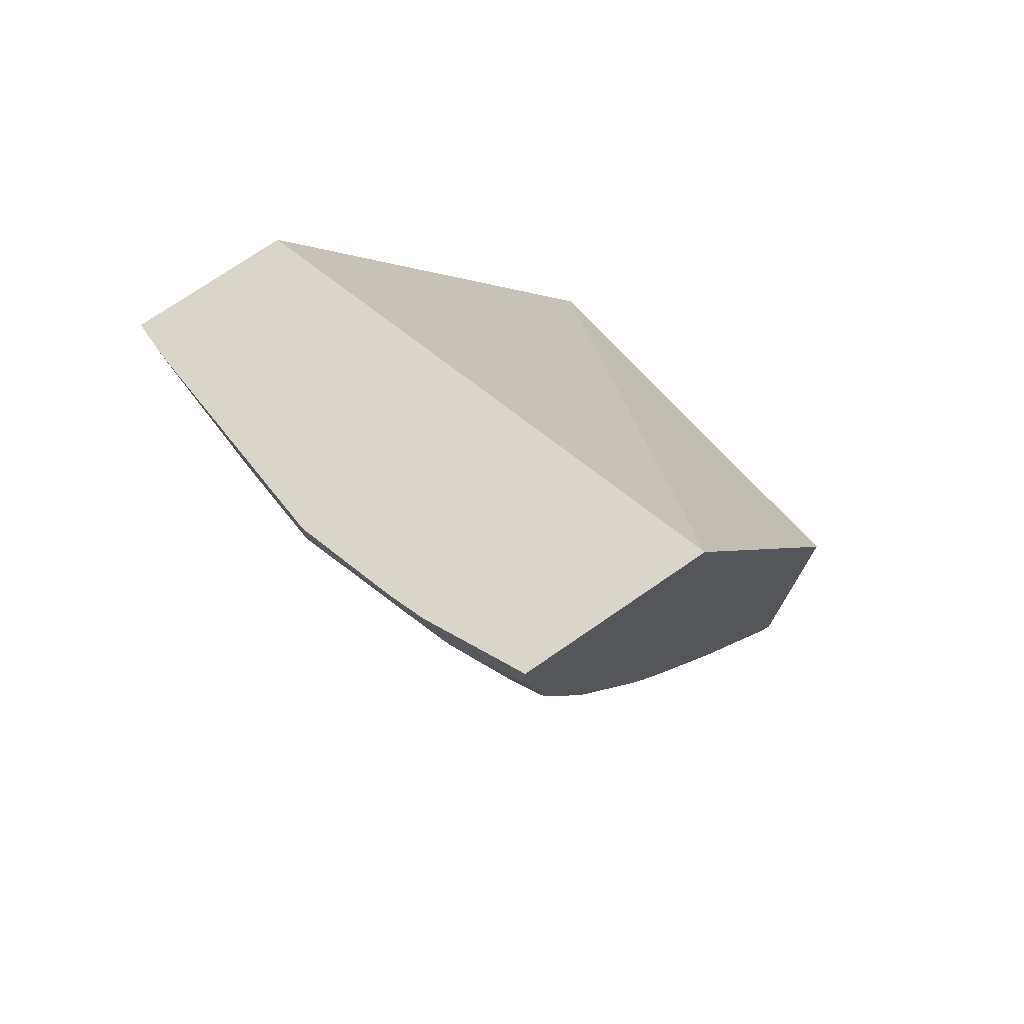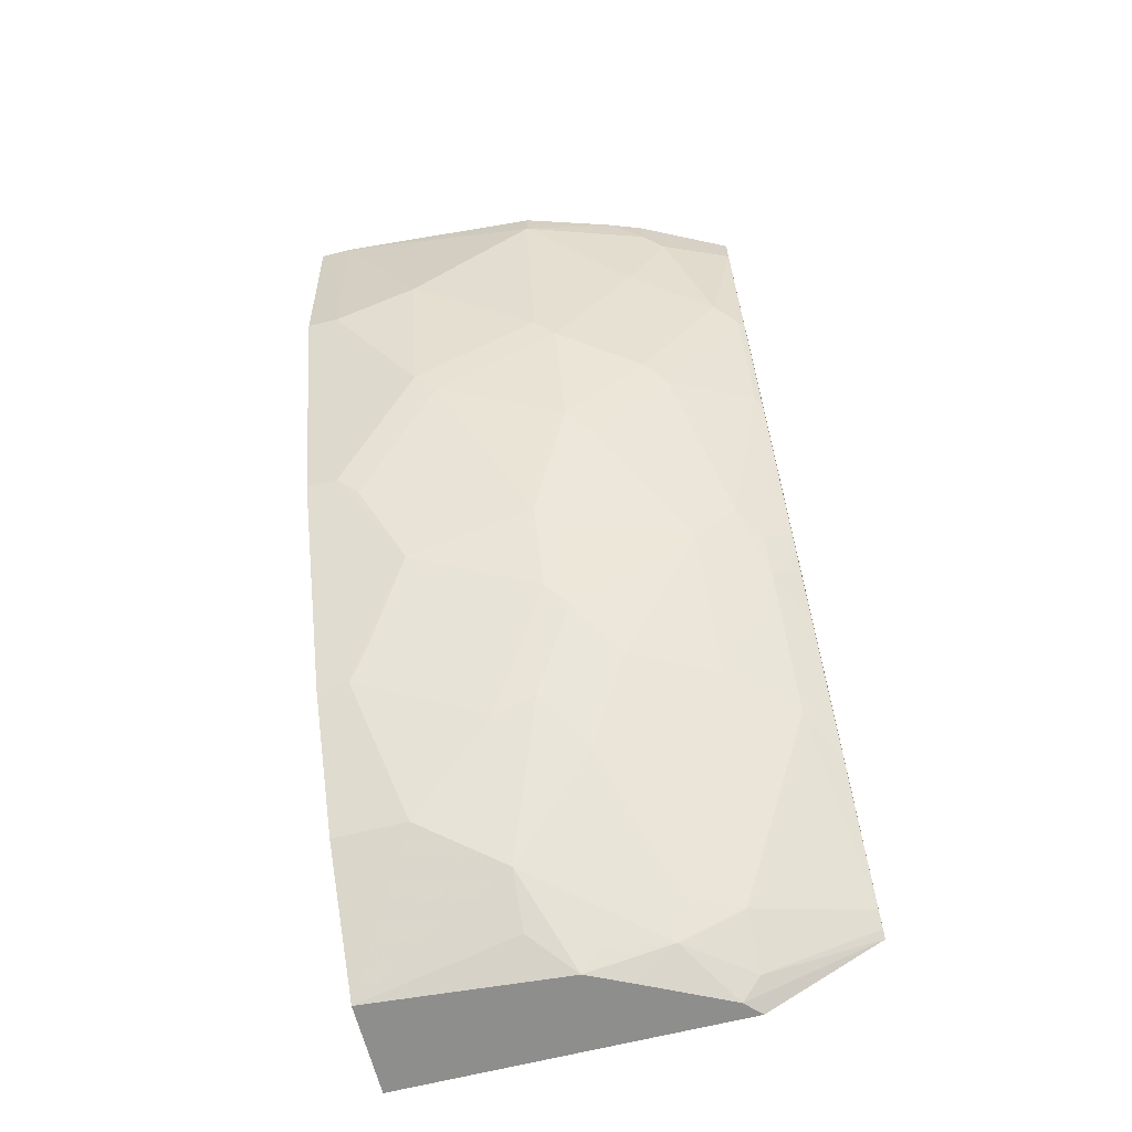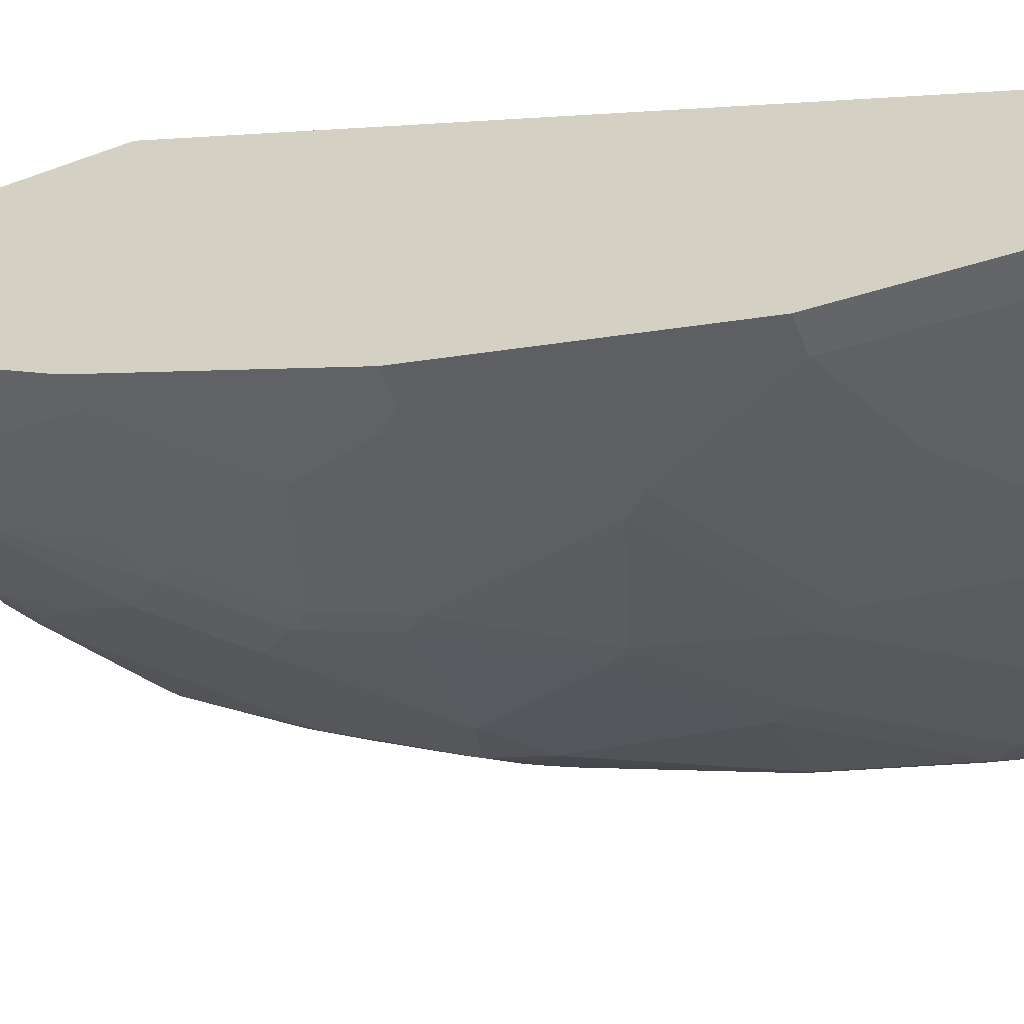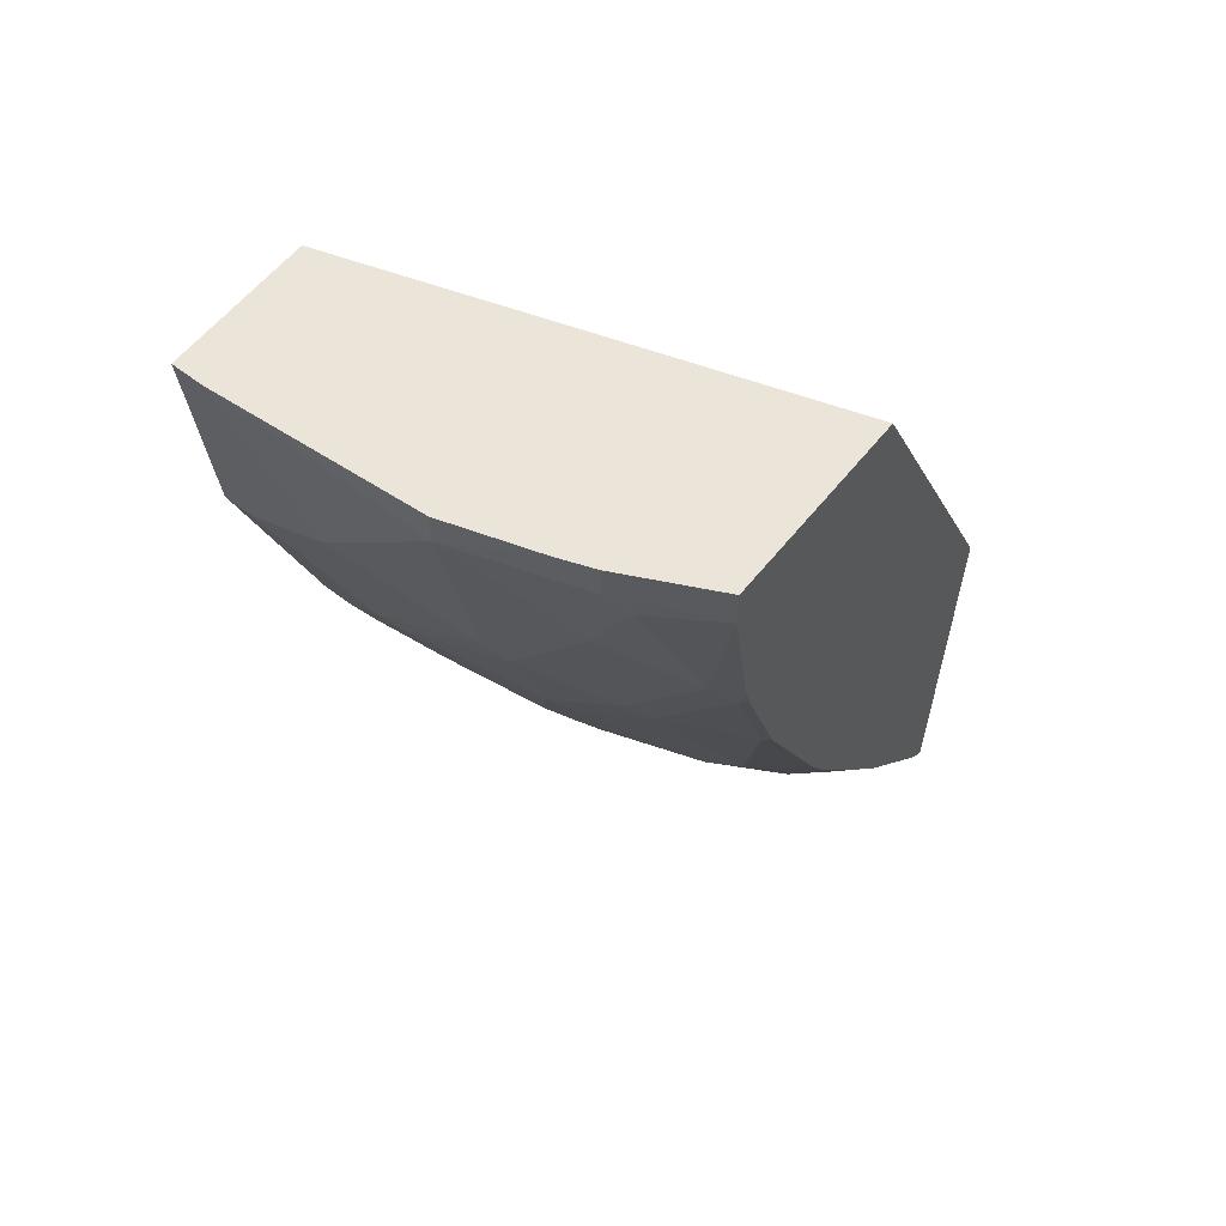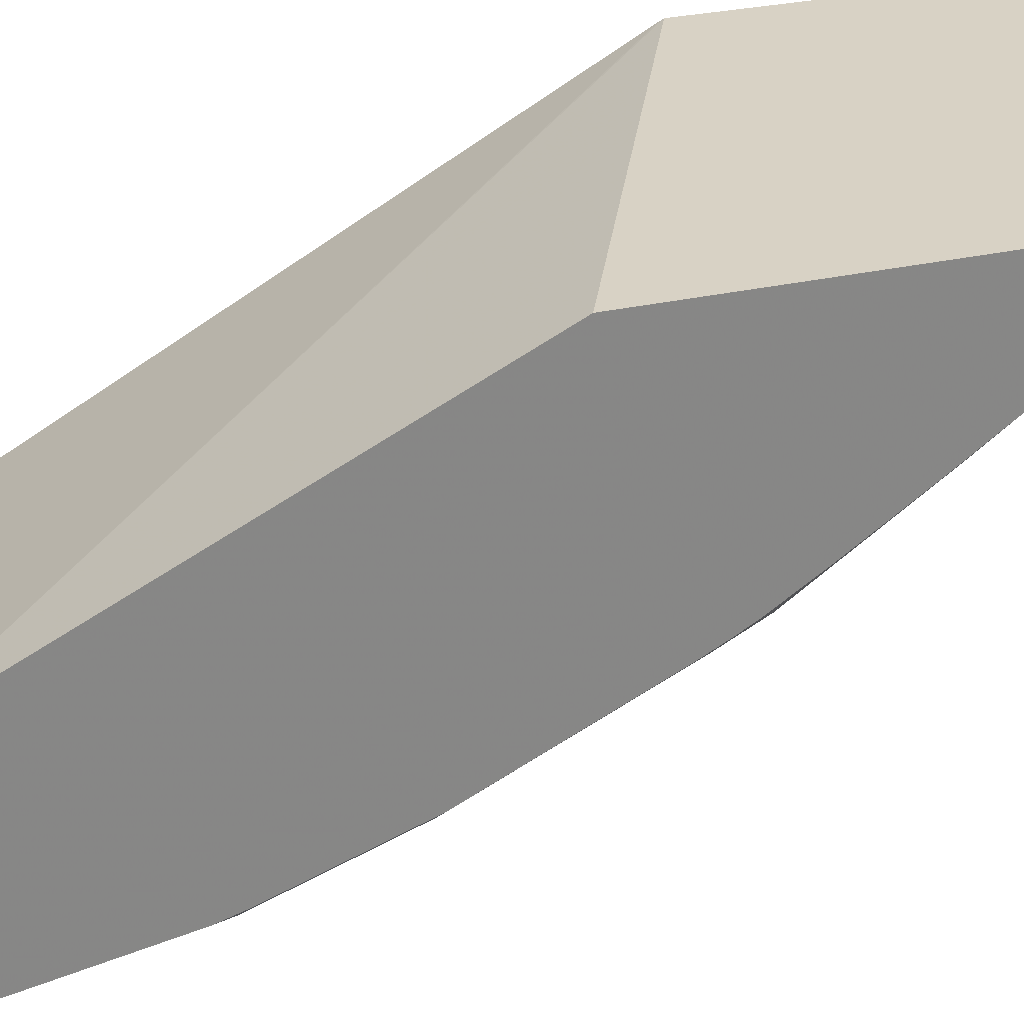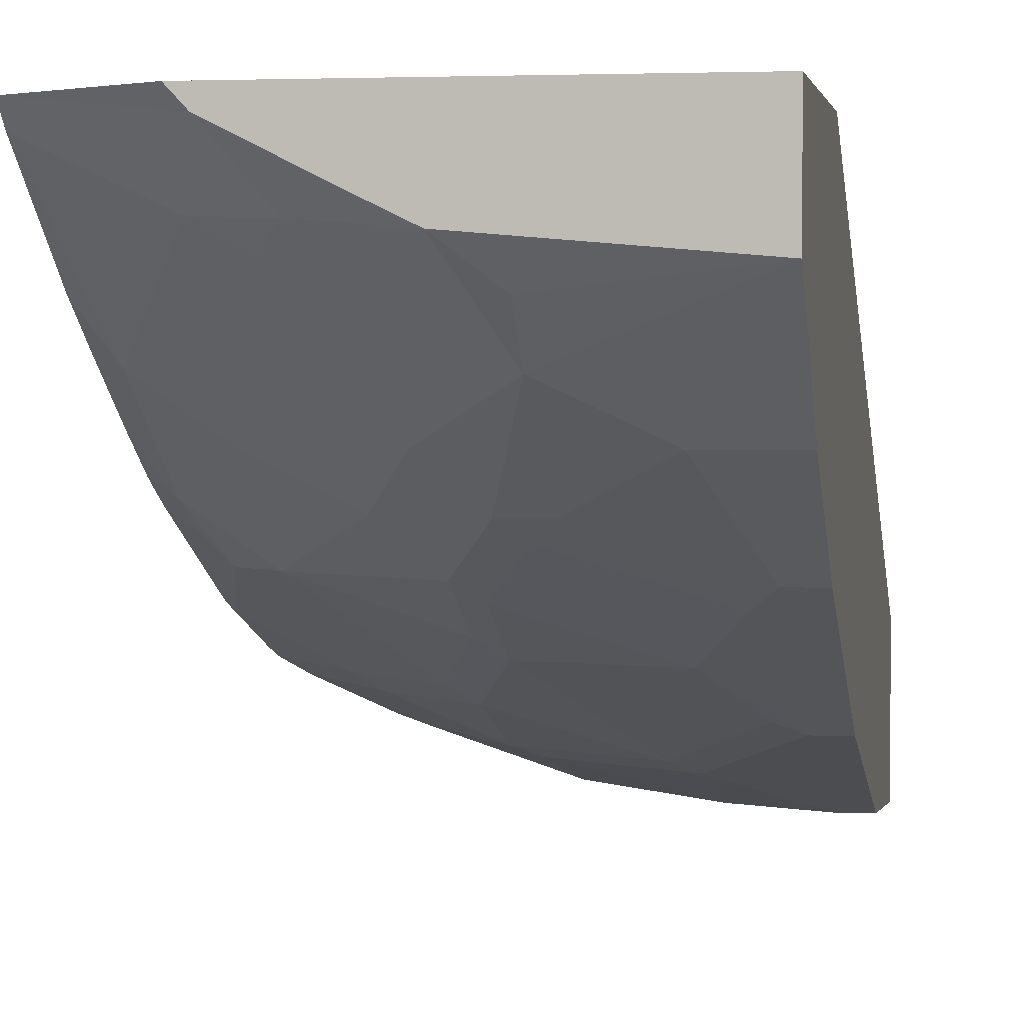
<metadata>
{"format":"obj","ext":"obj","renderer":"f3d","projection":"perspective","resolution":1024,"background":"white","views":[{"elev":74.6,"azim":-124.5,"up":"+Y"},{"elev":-64.8,"azim":-165.7,"up":"+Y"},{"elev":-53.8,"azim":111.2,"up":"+Z"},{"elev":59.5,"azim":-141.5,"up":"+Y"},{"elev":27.7,"azim":-109.7,"up":"+Z"},{"elev":2.3,"azim":9.5,"up":"+Z"}]}
</metadata>
<code>
v -0.2453 -0.237 -0.2299
v -0.2379 -0.237 -0.2377
v -0.08416 -0.237 -0.2299
v -0.2997 -0.2036 -0.2299
v -0.2474 -0.2276 -0.2424
v -0.2177 -0.2243 -0.2639
v -0.237 -0.237 -0.2382
v -0.08416 -0.237 -0.2754
v -0.08416 -0.1141 -0.2299
v -0.2997 -0.2008 -0.2332
v -0.2997 -0.006125 -0.2299
v -0.2474 -0.2078 -0.2622
v -0.188 -0.2276 -0.2721
v -0.1781 -0.237 -0.2674
v -0.1974 -0.237 -0.258
v -0.2276 -0.2078 -0.2721
v -0.2177 -0.1979 -0.2845
v -0.1979 -0.1847 -0.3035
v -0.1583 -0.2045 -0.3035
v -0.1781 -0.2177 -0.2845
v -0.1583 -0.2243 -0.2837
v -0.1187 -0.1847 -0.3232
v -0.08416 -0.1847 -0.3232
v -0.08416 -0.1121 -0.2309
v -0.2997 0.194 -0.3246
v -0.2997 -0.195 -0.2389
v -0.2869 -0.1286 -0.3018
v -0.2375 -0.1583 -0.3043
v -0.1979 -0.1583 -0.3241
v -0.1781 -0.1385 -0.3439
v -0.1583 -0.1451 -0.343
v -0.09896 -0.1253 -0.3628
v -0.08416 -0.1253 -0.3628
v -0.08416 0.194 -0.3944
v -0.2997 0.194 -0.4142
v -0.2997 -0.1414 -0.2809
v -0.2997 -0.1158 -0.2983
v -0.2869 -0.06925 -0.3414
v -0.2573 -0.1187 -0.3241
v -0.2671 -0.1286 -0.3117
v -0.2474 -0.1286 -0.3216
v -0.2177 -0.1187 -0.3439
v -0.1979 -0.09891 -0.3636
v -0.188 -0.08904 -0.371
v -0.1682 -0.1286 -0.3513
v -0.1089 -0.1088 -0.371
v -0.1187 -0.08575 -0.3826
v -0.08416 -0.1023 -0.3743
v -0.08416 0.194 -0.4631
v -0.2705 0.194 -0.4288
v -0.2997 0.1752 -0.4142
v -0.2997 -0.08203 -0.3205
v -0.2997 -0.05933 -0.3347
v -0.2997 -0.05072 -0.3393
v -0.2997 -0.03954 -0.3449
v -0.2869 -0.04946 -0.3513
v -0.277 -0.03954 -0.3636
v -0.2573 -0.05933 -0.3636
v -0.1979 -0.05933 -0.3834
v -0.188 -0.04946 -0.3908
v -0.1286 -0.06925 -0.3908
v -0.09896 -0.0198 -0.4156
v -0.08416 -0.0198 -0.4156
v -0.09896 0.194 -0.4631
v -0.08416 0.09894 -0.4552
v -0.2573 0.194 -0.4354
v -0.2705 0.1781 -0.4288
v -0.2671 0.1682 -0.4304
v -0.2869 0.1088 -0.4106
v -0.2968 0.09894 -0.4032
v -0.2997 0.1075 -0.4028
v -0.2997 0.0367 -0.3798
v -0.2968 0.03957 -0.3834
v -0.2573 0.03957 -0.4032
v -0.2375 0.01978 -0.4032
v -0.2177 -7.09e-06 -0.4032
v -0.2078 0.009866 -0.4106
v -0.1682 -0.009923 -0.4106
v -0.1089 -0.02967 -0.4106
v -0.1484 0.02966 -0.4304
v -0.1385 0.03957 -0.4354
v -0.1781 0.1583 -0.4552
v -0.1979 0.1781 -0.4552
v -0.1979 0.194 -0.4552
v -0.09896 0.09894 -0.4552
v -0.1385 0.1187 -0.4552
v -0.2413 0.194 -0.4413
v -0.2573 0.1781 -0.4354
v -0.2474 0.1286 -0.4304
v -0.2474 0.04944 -0.4106
v -0.2997 0.09607 -0.3996
v -0.2078 0.06923 -0.4304
v -0.1979 0.07915 -0.4354
v -0.2375 0.1385 -0.4354
f 49 85 64
f 50 88 67
f 50 66 88
f 49 65 85
f 58 76 59
f 47 62 48
f 51 67 68
f 47 61 62
f 48 62 63
f 51 68 69
f 57 76 58
f 51 70 71
f 55 72 56
f 56 72 57
f 57 72 73
f 57 73 74
f 57 74 75
f 57 75 76
f 44 46 45
f 51 69 70
f 44 61 46
f 32 61 47
f 43 60 44
f 59 76 60
f 32 46 61
f 32 47 48
f 32 48 33
f 35 50 67
f 35 67 51
f 37 52 38
f 38 52 53
f 38 53 54
f 38 54 55
f 38 55 56
f 38 56 57
f 38 57 58
f 38 58 39
f 39 42 40
f 39 58 42
f 40 42 41
f 43 58 59
f 43 59 60
f 44 60 61
f 60 76 77
f 83 94 88
f 60 78 61
f 74 90 75
f 75 90 77
f 75 77 76
f 77 80 78
f 77 90 92
f 77 92 80
f 80 92 93
f 80 93 81
f 81 93 86
f 81 86 85
f 82 86 93
f 82 93 83
f 83 88 87
f 83 87 84
f 83 93 94
f 31 46 32
f 89 94 93
f 89 93 92
f 89 92 90
f 70 91 71
f 70 72 91
f 70 73 72
f 70 74 73
f 61 78 80
f 61 80 79
f 61 79 62
f 62 79 80
f 62 80 81
f 62 81 85
f 62 85 65
f 62 65 63
f 64 82 83
f 60 77 78
f 64 83 84
f 64 86 82
f 66 87 88
f 67 88 68
f 68 88 94
f 68 94 89
f 68 89 69
f 69 89 90
f 69 90 70
f 70 90 74
f 64 85 86
f 31 45 46
f 42 58 43
f 30 44 45
f 4 35 51
f 4 51 71
f 4 71 91
f 4 91 72
f 4 72 55
f 4 55 54
f 4 54 53
f 4 53 52
f 4 52 37
f 4 37 36
f 4 36 26
f 4 26 10
f 5 10 12
f 5 12 6
f 6 13 14
f 6 14 15
f 30 45 31
f 6 12 16
f 6 16 17
f 4 25 35
f 4 11 25
f 4 10 5
f 3 24 9
f 1 2 7
f 1 7 15
f 1 15 14
f 1 14 8
f 1 8 3
f 1 3 9
f 1 9 11
f 1 11 4
f 1 4 2
f 6 17 29
f 2 4 5
f 2 6 7
f 3 8 23
f 3 23 33
f 3 33 48
f 3 48 63
f 3 63 65
f 3 65 49
f 3 49 34
f 3 34 24
f 2 5 6
f 6 29 18
f 6 15 7
f 6 19 20
f 25 34 49
f 25 49 64
f 6 18 19
f 25 84 87
f 25 87 66
f 25 66 50
f 25 50 35
f 26 36 27
f 27 36 37
f 27 37 38
f 27 38 39
f 27 39 40
f 27 40 28
f 28 40 41
f 28 41 42
f 28 42 29
f 29 42 30
f 30 42 43
f 30 43 44
f 24 34 25
f 22 33 23
f 25 64 84
f 22 31 32
f 6 20 13
f 8 14 21
f 8 21 19
f 8 19 22
f 8 22 23
f 22 32 33
f 9 25 11
f 10 26 12
f 12 17 16
f 12 26 27
f 9 24 25
f 12 28 17
f 13 20 14
f 14 20 19
f 14 19 21
f 17 28 29
f 18 29 19
f 19 29 30
f 19 30 31
f 19 31 22
f 12 27 28

</code>
